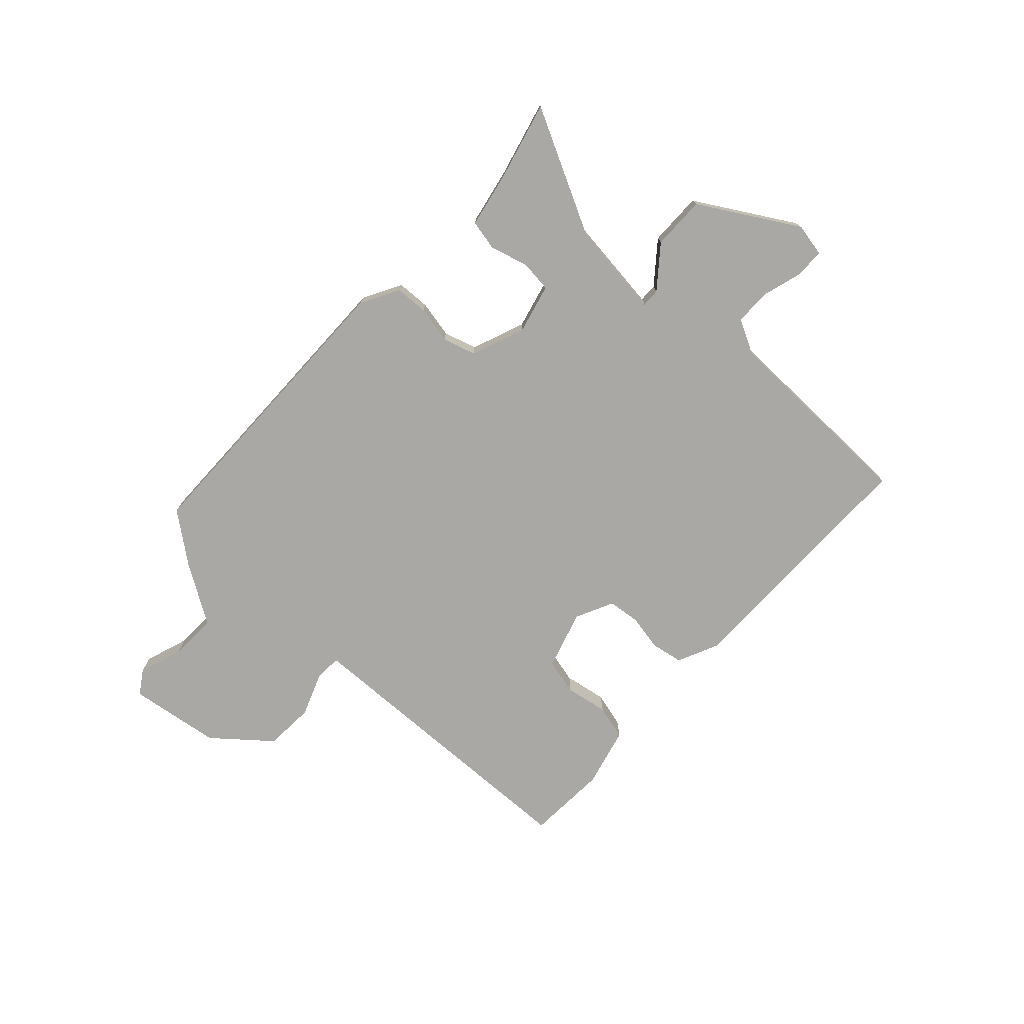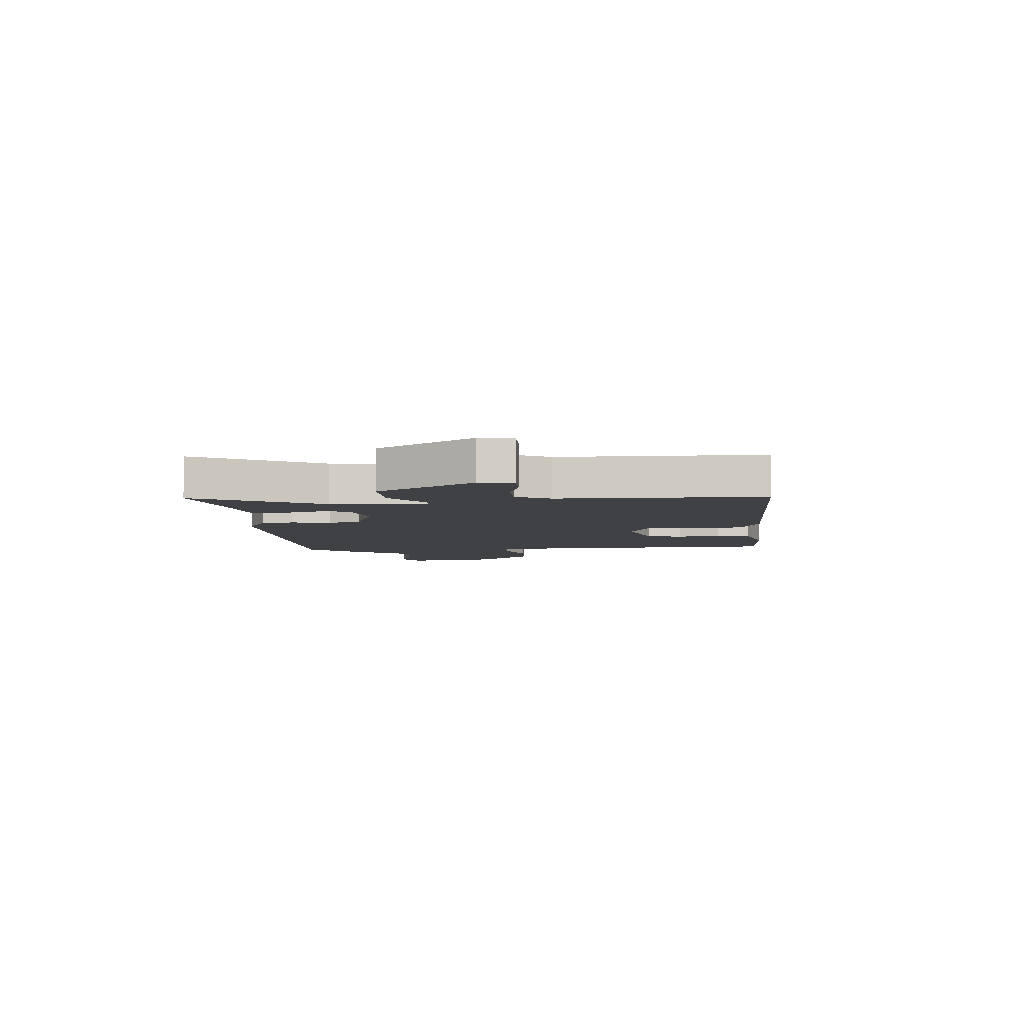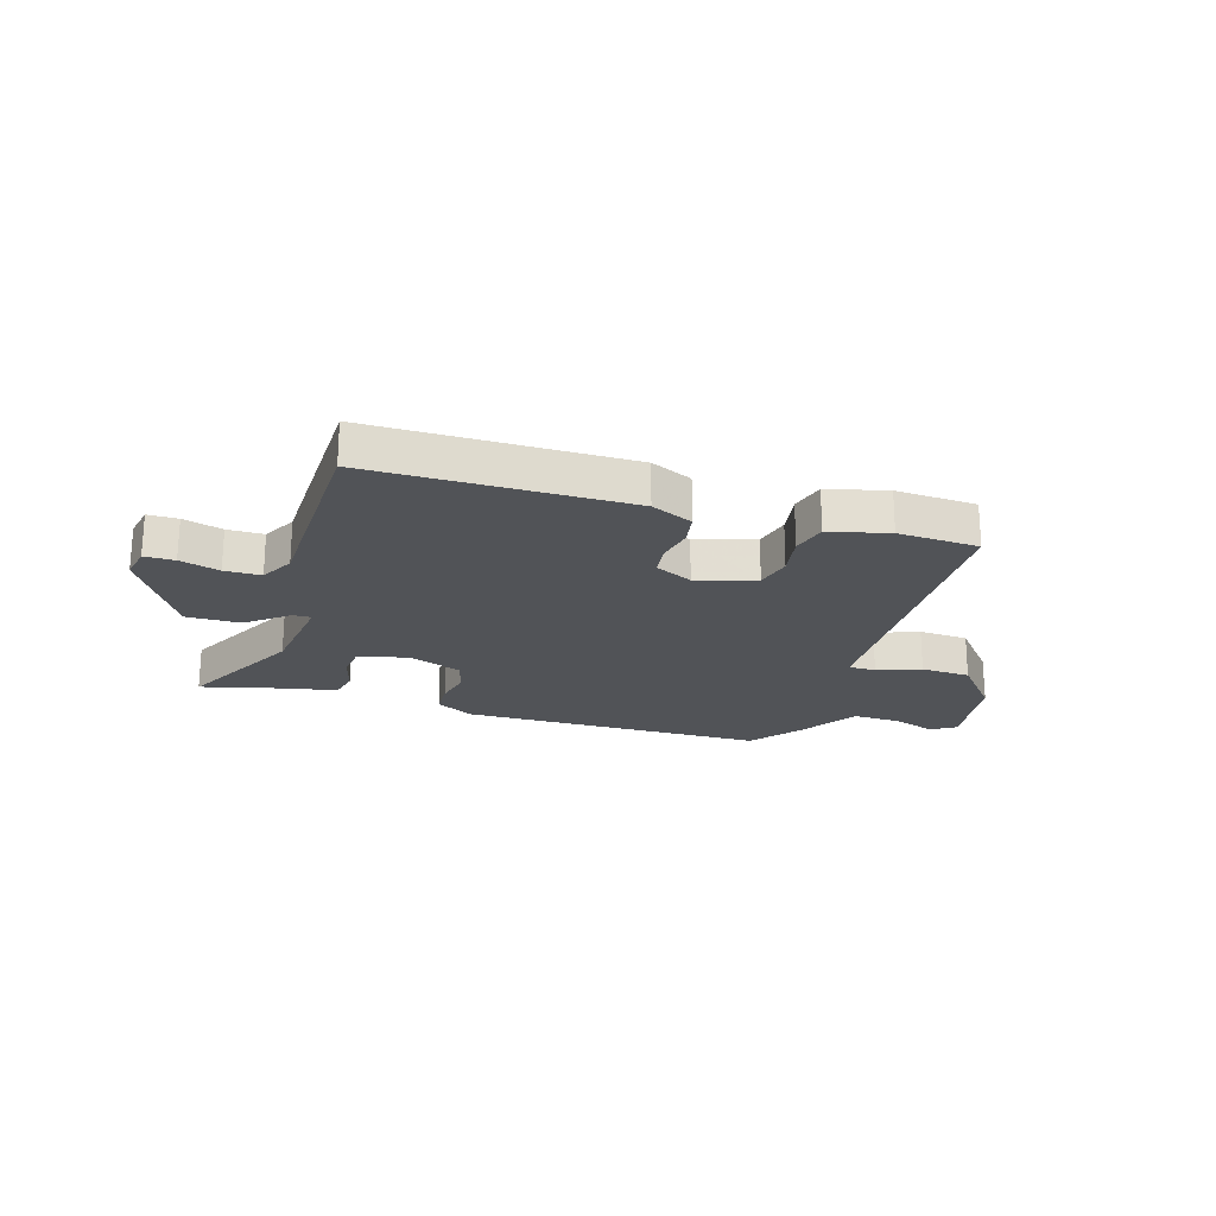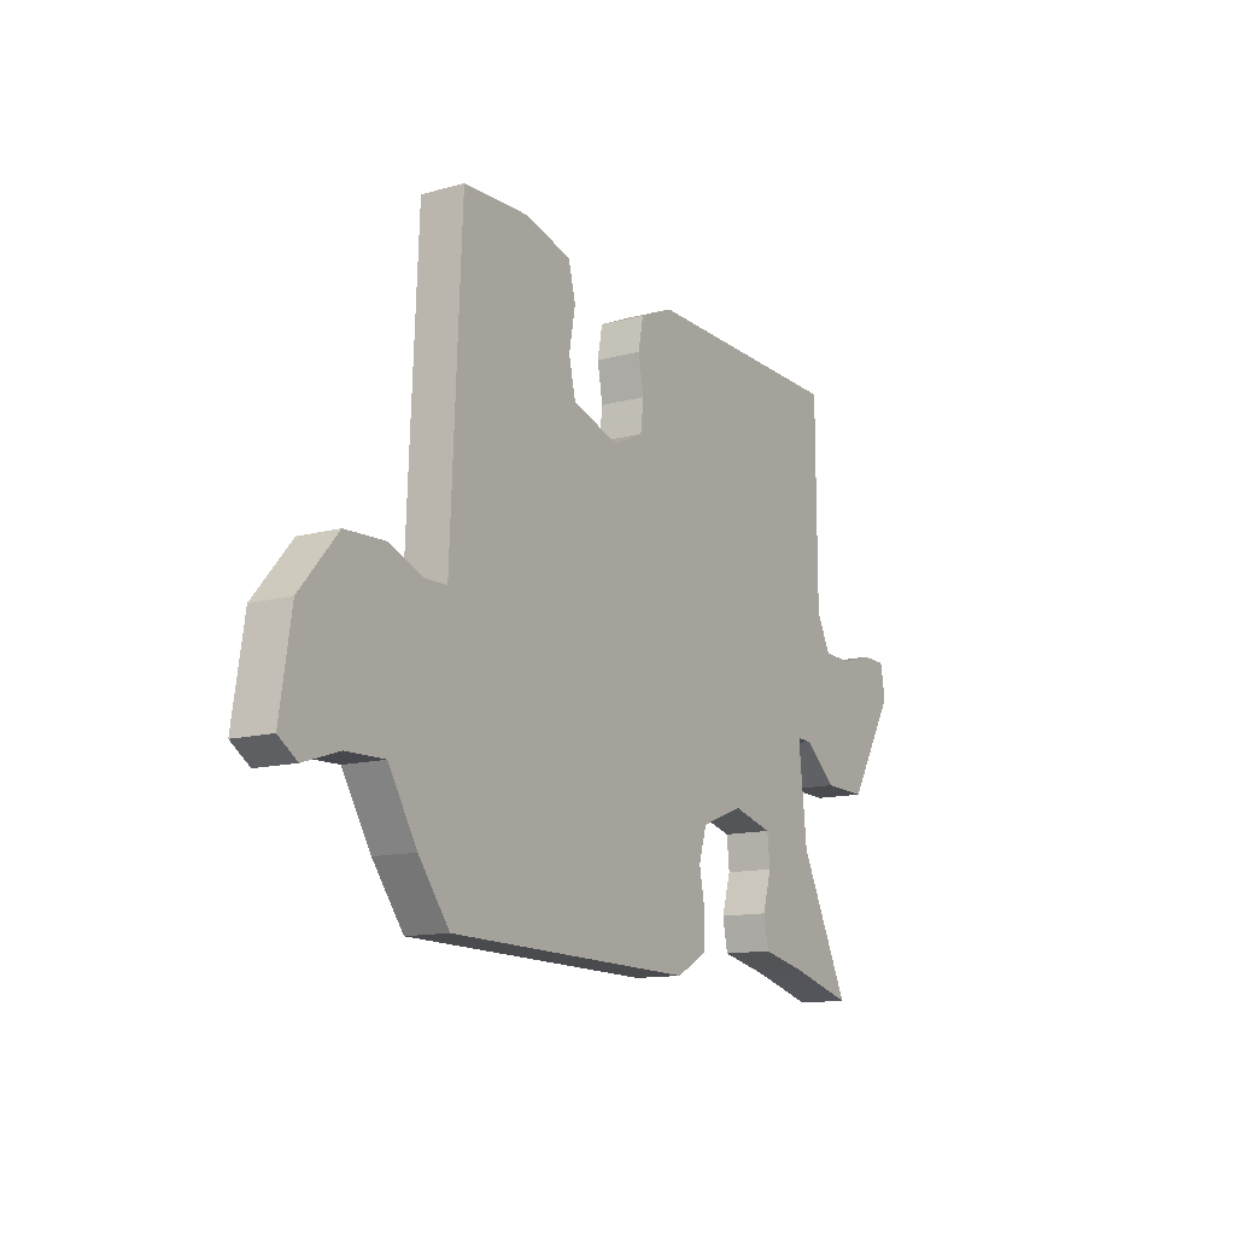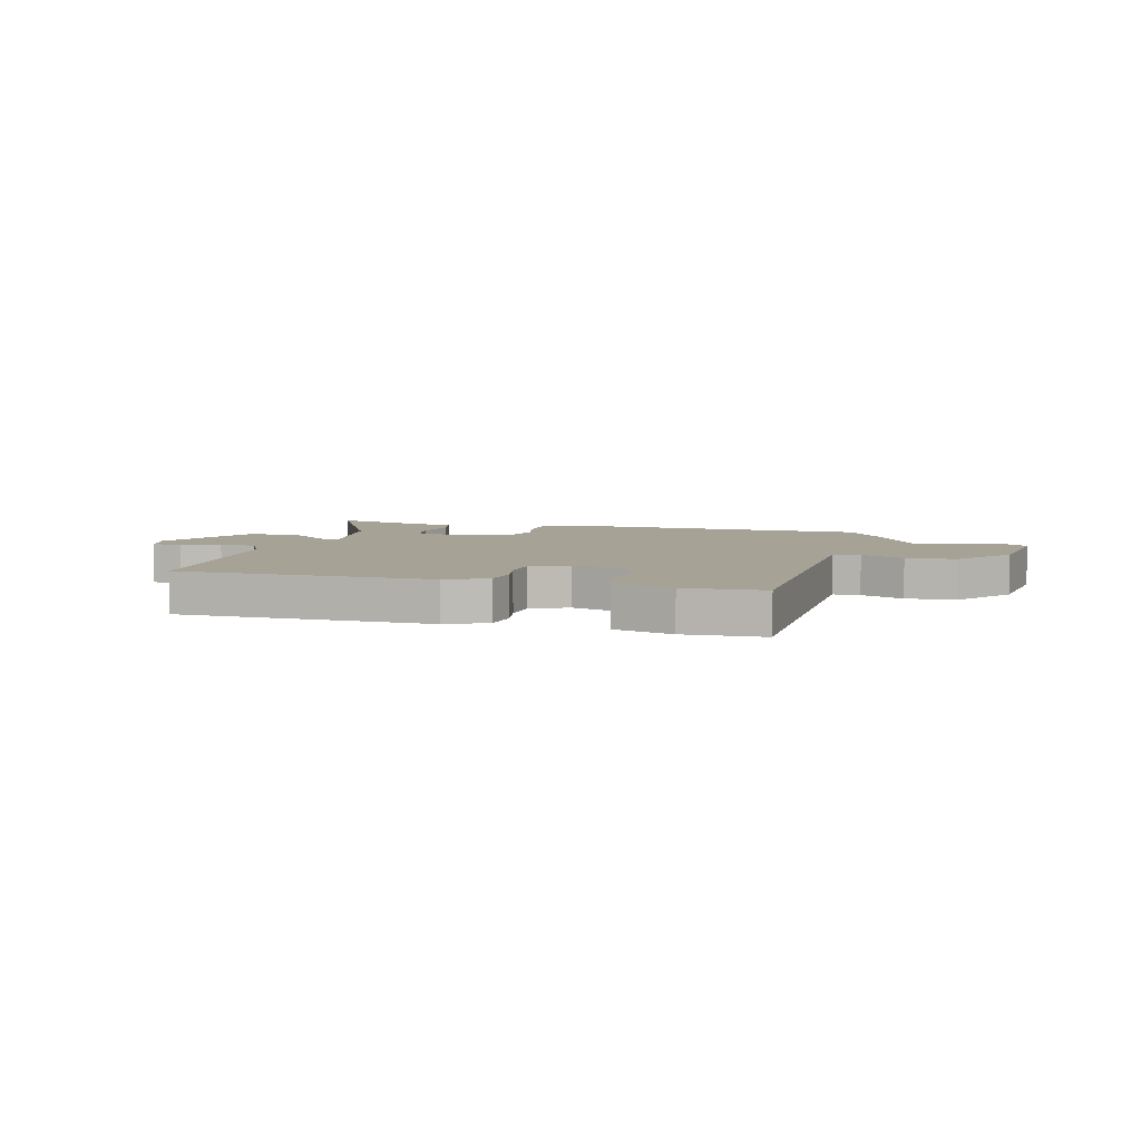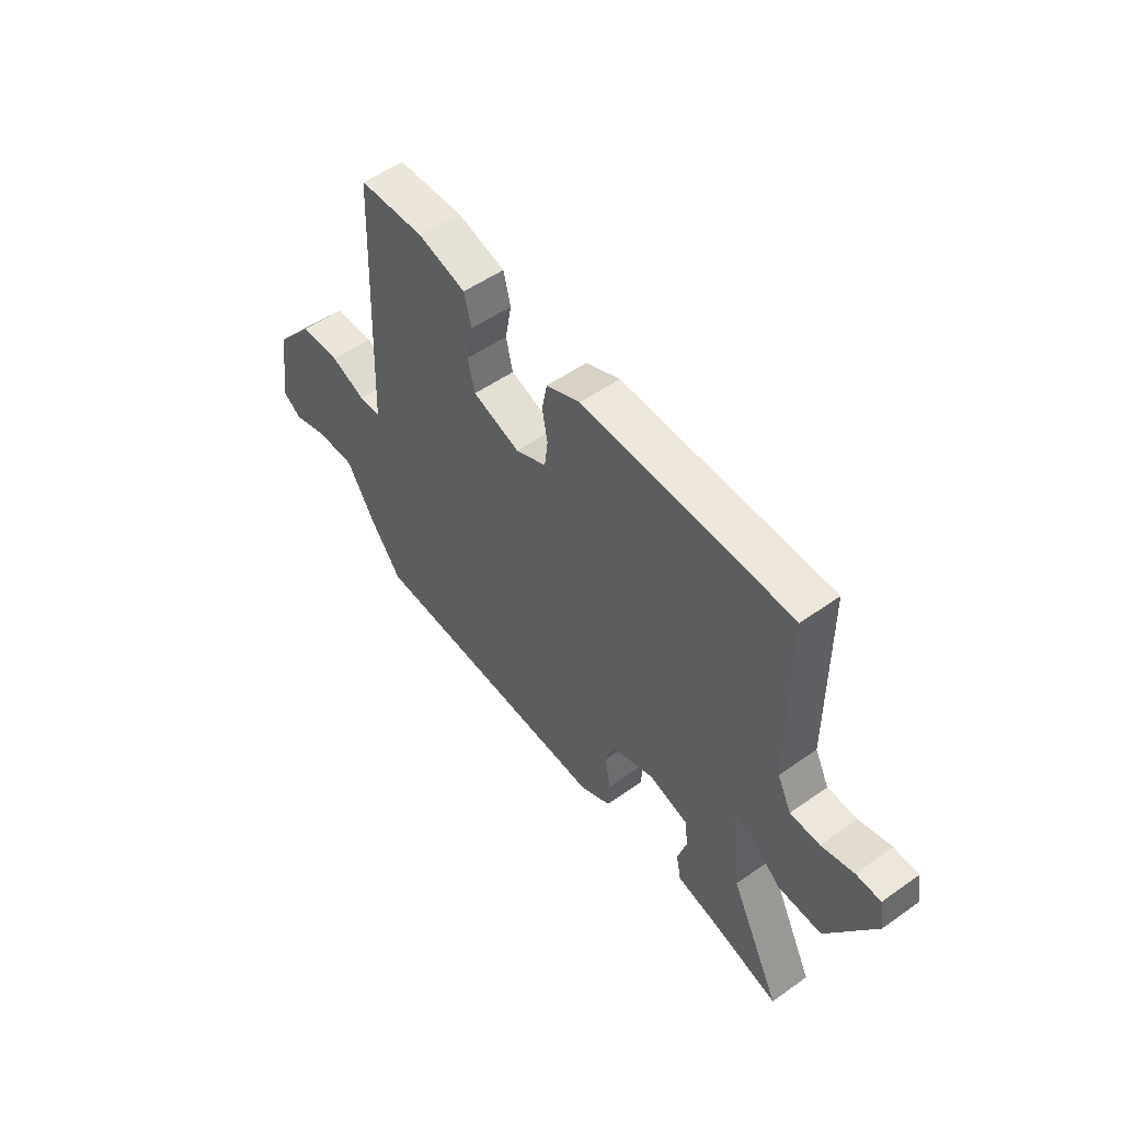
<metadata>
{"format":"obj","ext":"obj","renderer":"f3d","projection":"perspective","resolution":1024,"background":"white","views":[{"elev":-75.1,"azim":-133.4,"up":"+Y"},{"elev":-5.9,"azim":-85.4,"up":"+Y"},{"elev":-21.8,"azim":-17.8,"up":"+Y"},{"elev":-12.9,"azim":122.0,"up":"+Z"},{"elev":6.3,"azim":14.2,"up":"+Y"},{"elev":52.9,"azim":-127.2,"up":"+Z"}]}
</metadata>
<code>
v 0.481 0.07 -0.507
v -0.068 0.07 -0.519
v -0.136 0.07 -0.482
v -0.139 0.07 -0.423
v -0.126 0.07 -0.356
v -0.144 0.07 -0.297
v -0.24 0.07 -0.261
v -0.329 0.07 -0.284
v -0.335 0.07 -0.341
v -0.315 0.07 -0.409
v -0.326 0.07 -0.464
v -0.426 0.07 -0.485
v -0.565 0.07 -0.522
v -0.454 0.07 -0.298
v -0.435 0.07 -0.126
v -0.468 0.07 -0.127
v -0.54 0.07 -0.186
v -0.636 0.07 -0.188
v -0.741 0.07 -0.015
v -0.73 0.07 0.045
v -0.676 0.07 0.046
v -0.605 0.07 0.026
v -0.54 0.07 0.027
v -0.509 0.07 0.088
v -0.507 0.07 0.451
v -0.048 0.07 0.457
v 0.027 0.07 0.424
v 0.038 0.07 0.366
v 0.026 0.07 0.301
v 0.033 0.07 0.244
v 0.101 0.07 0.212
v 0.206 0.07 0.245
v 0.221 0.07 0.31
v 0.207 0.07 0.386
v 0.223 0.07 0.449
v 0.329 0.07 0.477
v 0.474 0.07 0.471
v 0.493 0.07 0.021
v 0.497 0.07 -0.074
v 0.546 0.07 -0.075
v 0.623 0.07 -0.045
v 0.712 0.07 -0.049
v 0.796 0.07 -0.148
v 0.821 0.07 -0.312
v 0.779 0.07 -0.34
v 0.7 0.07 -0.314
v 0.614 0.07 -0.312
v 0.55 0.07 -0.416
v 0.481 0 -0.507
v -0.068 0 -0.519
v -0.136 0 -0.482
v -0.139 0 -0.423
v -0.126 0 -0.356
v -0.144 0 -0.297
v -0.24 0 -0.261
v -0.329 0 -0.284
v -0.335 0 -0.341
v -0.315 0 -0.409
v -0.326 0 -0.464
v -0.426 0 -0.485
v -0.565 0 -0.522
v -0.454 0 -0.298
v -0.435 0 -0.126
v -0.468 0 -0.127
v -0.54 0 -0.186
v -0.636 0 -0.188
v -0.741 0 -0.015
v -0.73 0 0.045
v -0.676 0 0.046
v -0.605 0 0.026
v -0.54 0 0.027
v -0.509 0 0.088
v -0.507 0 0.451
v -0.048 0 0.457
v 0.027 0 0.424
v 0.038 0 0.366
v 0.026 0 0.301
v 0.033 0 0.244
v 0.101 0 0.212
v 0.206 0 0.245
v 0.221 0 0.31
v 0.207 0 0.386
v 0.223 0 0.449
v 0.329 0 0.477
v 0.474 0 0.471
v 0.493 0 0.021
v 0.497 0 -0.074
v 0.546 0 -0.075
v 0.623 0 -0.045
v 0.712 0 -0.049
v 0.796 0 -0.148
v 0.821 0 -0.312
v 0.779 0 -0.34
v 0.7 0 -0.314
v 0.614 0 -0.312
v 0.55 0 -0.416
f 47 48 1 2
f 43 44 45 46
f 43 46 47
f 40 41 42 43
f 39 40 43 47
f 36 37 38 39
f 34 35 36 39
f 33 34 39 47
f 32 33 47
f 31 32 47 2
f 26 27 28 29
f 24 25 26 29
f 23 24 29 30
f 19 20 21 22
f 19 22 23
f 16 17 18 19
f 15 16 19 23
f 12 13 14
f 12 14 15
f 9 10 11 12
f 8 9 12 15
f 7 8 15
f 6 7 15 23
f 2 3 4 5
f 2 5 6
f 31 2 6
f 6 23 30 31
f 50 49 96 95
f 94 93 92 91
f 95 94 91
f 91 90 89 88
f 95 91 88 87
f 87 86 85 84
f 87 84 83 82
f 95 87 82 81
f 95 81 80
f 50 95 80 79
f 77 76 75 74
f 77 74 73 72
f 78 77 72 71
f 70 69 68 67
f 71 70 67
f 67 66 65 64
f 71 67 64 63
f 62 61 60
f 63 62 60
f 60 59 58 57
f 63 60 57 56
f 63 56 55
f 71 63 55 54
f 53 52 51 50
f 54 53 50
f 54 50 79
f 79 78 71 54
f 1 49 50 2
f 2 50 51 3
f 3 51 52 4
f 4 52 53 5
f 5 53 54 6
f 6 54 55 7
f 7 55 56 8
f 8 56 57 9
f 9 57 58 10
f 10 58 59 11
f 11 59 60 12
f 12 60 61 13
f 13 61 62 14
f 14 62 63 15
f 15 63 64 16
f 16 64 65 17
f 17 65 66 18
f 18 66 67 19
f 19 67 68 20
f 20 68 69 21
f 21 69 70 22
f 22 70 71 23
f 23 71 72 24
f 24 72 73 25
f 25 73 74 26
f 26 74 75 27
f 27 75 76 28
f 28 76 77 29
f 29 77 78 30
f 30 78 79 31
f 31 79 80 32
f 32 80 81 33
f 33 81 82 34
f 34 82 83 35
f 35 83 84 36
f 36 84 85 37
f 37 85 86 38
f 38 86 87 39
f 39 87 88 40
f 40 88 89 41
f 41 89 90 42
f 42 90 91 43
f 43 91 92 44
f 44 92 93 45
f 45 93 94 46
f 46 94 95 47
f 47 95 96 48
f 48 96 49 1

</code>
